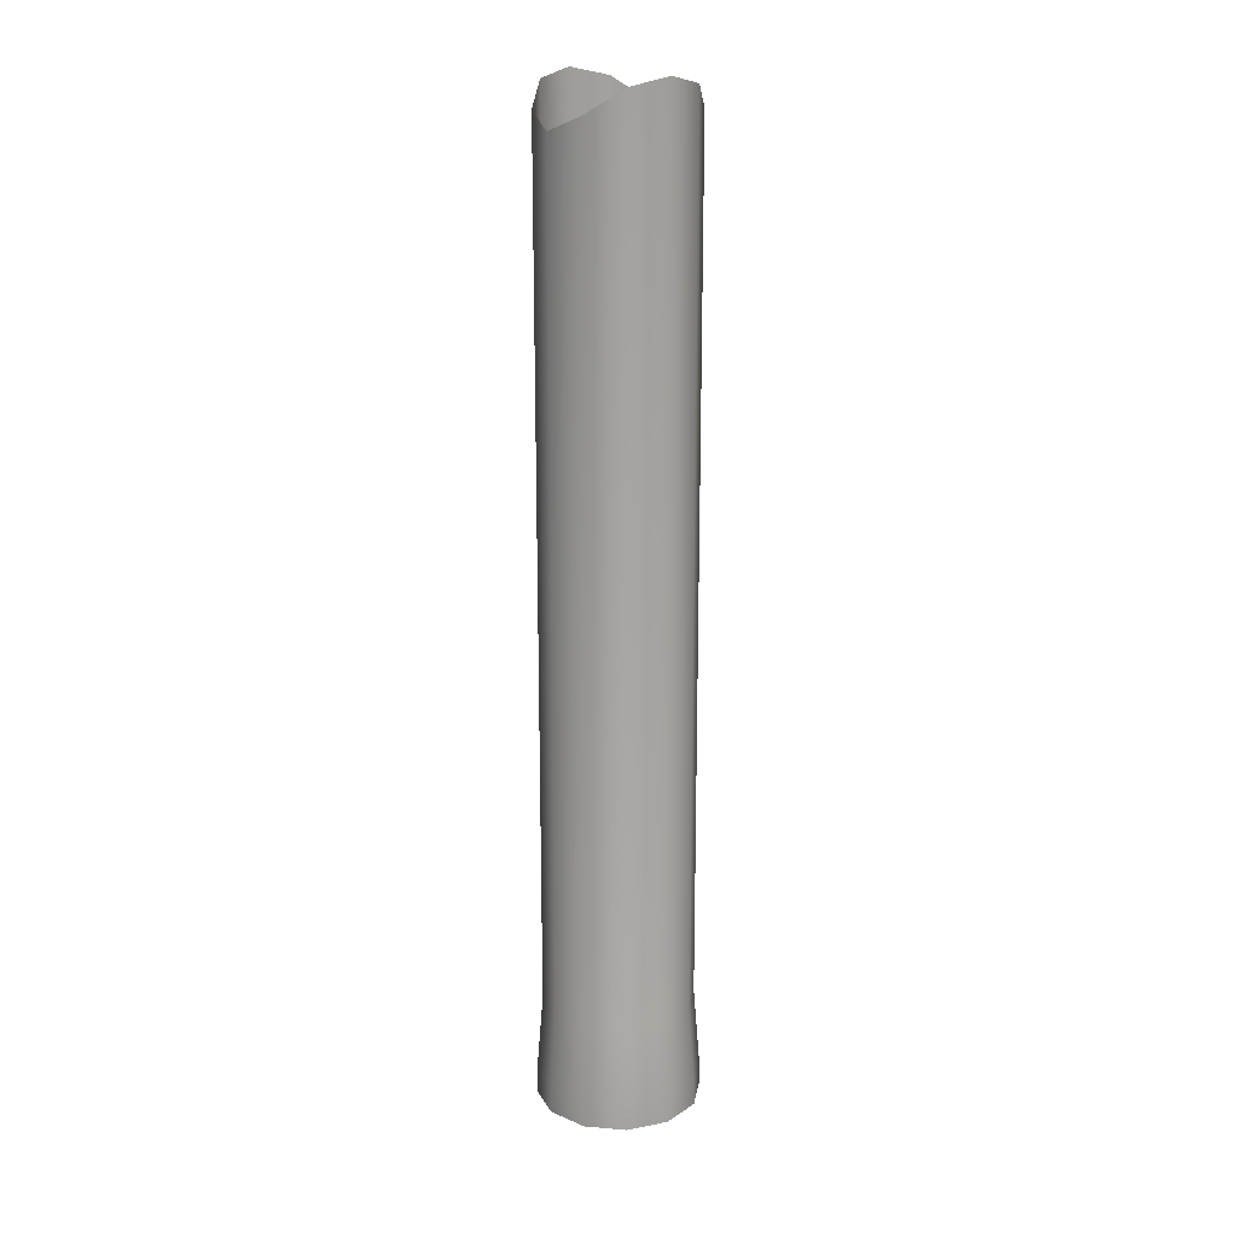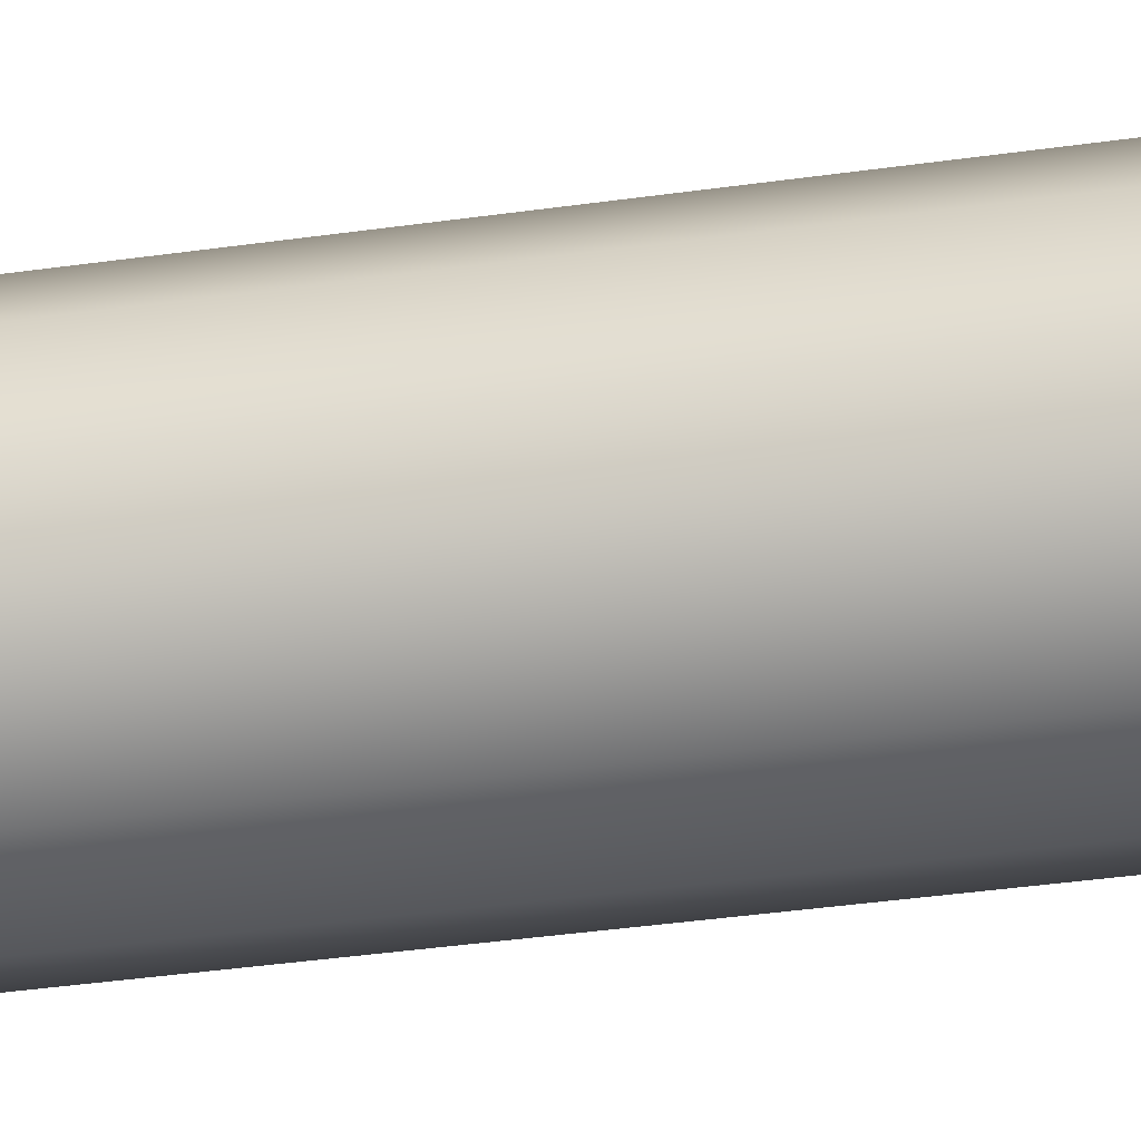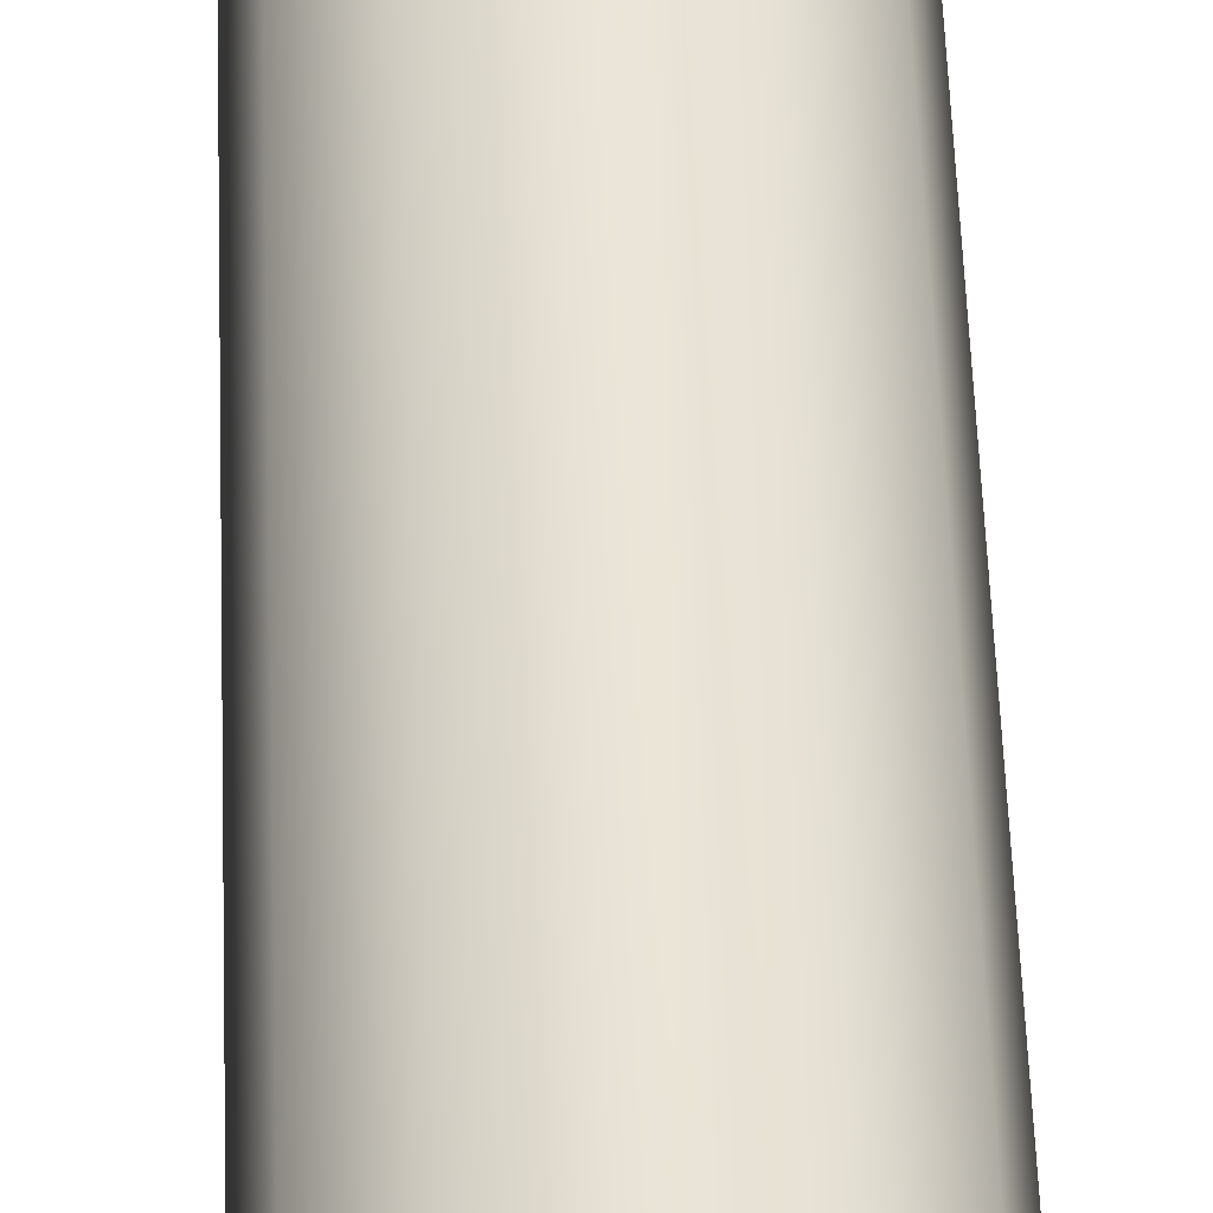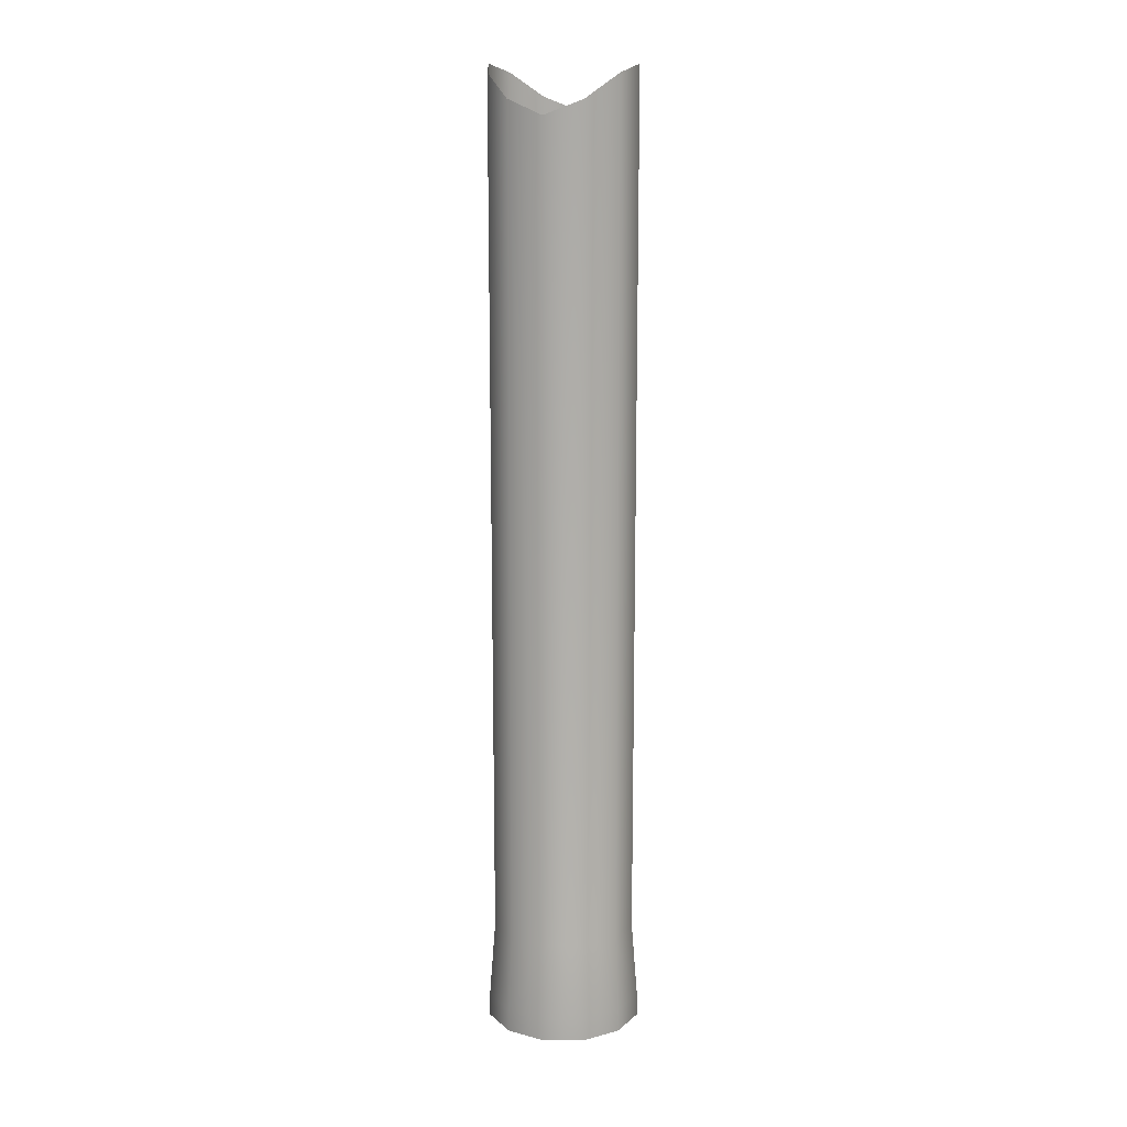
<metadata>
{"format":"obj","ext":"obj","renderer":"f3d","projection":"perspective","resolution":1024,"background":"white","views":[{"elev":18.2,"azim":-125.8,"up":"+Y"},{"elev":-27.5,"azim":103.6,"up":"+Z"},{"elev":45.6,"azim":-1.8,"up":"+Z"},{"elev":14.3,"azim":15.1,"up":"+Y"}]}
</metadata>
<code>
o MeshRobothorPenSigno_0_GeomSubset_2
v -0.002043 0.02367 0.006386
v -0.002403 0.02706 0.006742
v -0.002043 0.0235 0.007908
v -0.002403 0.02694 0.008185
v -0.002777 0.03118 0.008422
v -0.002777 0.03129 0.006956
v -0.003132 0.03625 0.00856
v -0.003132 0.03617 0.007027
v -0.003297 0.04127 0.008453
v -0.003297 0.04115 0.006644
v -0.001588 0.01992 0.00582
v -0.001587 0.01986 0.007475
v -0.000616 0.01465 0.005027
v -0.001044 0.01667 0.006568
v -0.003519 0.049 0.008166
v -0.003519 0.04877 0.005963
v -0.00347 0.05226 0.007959
v -0.00347 0.05156 0.004083
v -0.000596 0.06292 0.00525
v -0.000596 0.06275 0.004082
v -0.003097 0.05634 0.007539
v -0.003097 0.05558 0.004083
v -0.002029 0.06049 0.006643
v -0.002029 0.0597 0.004083
v -0.001311 0.01867 0.004089
v -0.000681 0.0148 0.004088
v -0.001282 0.02694 0.008185
v -0.000958 0.0235 0.007908
v -0.000589 0.01986 0.007475
v -0.000261 0.01667 0.006568
v 3.8e-05 0.0141 0.004885
v 1.2e-05 0.01425 0.003946
v -0.000472 0.01867 0.004089
v -0.000608 0.01992 0.00582
v -0.000958 0.02367 0.006386
v -0.001282 0.02706 0.006742
v -0.001608 0.03129 0.006956
v -0.001804 0.03617 0.007027
v -0.001844 0.04115 0.006644
v -0.001809 0.04877 0.005963
v -0.001715 0.05156 0.004083
v 4.8e-05 0.06275 0.004083
v 4.8e-05 0.06292 0.00525
v -0.000683 0.06017 0.006713
v -0.001505 0.05583 0.007591
v -0.001715 0.05226 0.007959
v -0.001809 0.049 0.008166
v -0.001844 0.04127 0.008453
v -0.001804 0.03625 0.00856
v -0.001608 0.03118 0.008422
v 0.000369 0.06063 0.006441
v 0.000369 0.06275 0.004083
v 0.000369 0.06292 0.00525
v 0.000369 0.0195 0.00579
v 0.000369 0.01867 0.004089
v 0.000369 0.01425 0.003946
v 0.000369 0.0141 0.004885
v 0.000369 0.01667 0.006568
v 0.000369 0.01944 0.007445
v 0.002782 0.02367 0.006386
v 0.003143 0.02706 0.006742
v 0.002782 0.0235 0.007908
v 0.003143 0.02694 0.008185
v 0.003517 0.03118 0.008422
v 0.003517 0.03129 0.006956
v 0.003872 0.03625 0.00856
v 0.003872 0.03617 0.007027
v 0.004037 0.04127 0.008453
v 0.004037 0.04115 0.006644
v 0.002327 0.01992 0.00582
v 0.002327 0.01986 0.007475
v 0.001355 0.01465 0.005027
v 0.001783 0.01667 0.006568
v 0.004259 0.049 0.008166
v 0.004259 0.04877 0.005963
v 0.00421 0.05226 0.007959
v 0.00421 0.05156 0.004083
v 0.001335 0.06292 0.00525
v 0.001335 0.06275 0.004083
v 0.003837 0.05634 0.007539
v 0.003837 0.05558 0.004083
v 0.002769 0.06049 0.006643
v 0.002769 0.0597 0.004083
v 0.00205 0.01867 0.004089
v 0.00142 0.0148 0.004088
v 0.002022 0.02694 0.008185
v 0.001697 0.0235 0.007908
v 0.001328 0.01986 0.007475
v 0.001 0.01667 0.006568
v 0.000701 0.0141 0.004885
v 0.000727 0.01425 0.003946
v 0.001211 0.01867 0.004089
v 0.001347 0.01992 0.00582
v 0.001697 0.02367 0.006386
v 0.002022 0.02706 0.006742
v 0.002348 0.03129 0.006956
v 0.002544 0.03617 0.007027
v 0.002583 0.04115 0.006644
v 0.002549 0.04877 0.005963
v 0.002455 0.05156 0.004083
v 0.000691 0.06275 0.004083
v 0.000691 0.06292 0.00525
v 0.001422 0.06017 0.006713
v 0.002244 0.05583 0.007591
v 0.002455 0.05226 0.007959
v 0.002549 0.049 0.008166
v 0.002583 0.04127 0.008453
v 0.002544 0.03625 0.00856
v 0.002348 0.03118 0.008422
v 0.00037 0.05156 0.004083
v 0.00037 0.05563 0.007623
v 0.00037 0.05281 0.007959
v -0.00141 0.05227 0.002796
v -0.002908 0.05227 0.002796
v -0.001231 0.05534 0.002796
v -0.00259 0.05578 0.002796
v -0.000529 0.0591 0.002796
v -0.001678 0.05938 0.002796
v 9.5e-05 0.06205 0.002796
v -0.000455 0.06205 0.002796
v 0.000369 0.05956 0.002796
v 0.000369 0.06205 0.002796
v 0.003648 0.05227 0.002796
v 0.00333 0.05578 0.002796
v 0.00197 0.05534 0.002796
v 0.00215 0.05227 0.002796
v 0.002418 0.05938 0.002796
v 0.001268 0.0591 0.002796
v 0.001194 0.06205 0.002796
v 0.000644 0.06205 0.002796
v 0.00037 0.05224 0.002796
v 0.00037 0.05516 0.002796
v -0.000808 0.04561 0.007959
v 0.00037 0.04507 0.007959
v 0.001547 0.04561 0.007959
v 0.002192 0.04862 0.007959
v 0.00037 0.04902 0.007959
v -0.001453 0.04862 0.007959
v -0.001715 0.05191 0.007196
v -0.001809 0.04888 0.007065
v -0.001844 0.04121 0.007548
v -0.001804 0.03621 0.007794
v -0.001608 0.03124 0.007689
v -0.001282 0.027 0.007464
v -0.000958 0.02359 0.007147
v -0.000598 0.01989 0.006648
v 0.000369 0.01947 0.006618
v 0.001338 0.01989 0.006648
v 0.001697 0.02359 0.007147
v 0.002022 0.027 0.007464
v 0.002348 0.03124 0.007689
v 0.002544 0.03621 0.007794
v 0.002583 0.04121 0.007548
v 0.002549 0.04888 0.007065
v 0.002455 0.05191 0.007196
v -0.001553 0.04823 0.007196
v -0.000873 0.04565 0.007196
v 0.00037 0.04511 0.007196
v 0.002293 0.04823 0.007196
v 0.001612 0.04565 0.007196
v 0.00037 0.04823 0.007196
v 0.00037 0.05191 0.007196
v -0.00178 -0.006748 -0.001769
v -0.000872 -0.006748 -0.002677
v 0.000369 -0.006748 -0.00301
v 0.001611 -0.006748 -0.002677
v 0.002519 -0.006748 -0.001769
v 0.002852 -0.006748 -0.000528
v 0.002519 -0.006748 0.000714
v 0.001611 -0.006748 0.001622
v 0.000369 -0.006748 0.001955
v -0.000872 -0.006748 0.001622
v -0.00178 -0.006748 0.000714
v -0.002113 -0.006748 -0.000528
v -0.00178 0.01269 -0.001769
v -0.000872 0.01269 -0.002677
v 0.000369 0.01269 -0.00301
v 0.001611 0.01269 -0.002677
v 0.002519 0.01269 -0.001769
v 0.002852 0.01269 -0.000528
v 0.002519 0.01269 0.000714
v 0.001611 0.01269 0.001622
v 0.000369 0.01269 0.001955
v -0.000872 0.01269 0.001622
v -0.00178 0.01269 0.000714
v -0.002113 0.01269 -0.000528
v 0.000369 0.01269 -0.000528
v 0.004916 -0.0548 -0.000527
v 0.004307 -0.0548 -0.002801
v 0.002643 -0.0548 -0.004465
v 0.00037 -0.0548 -0.005074
v -0.001904 -0.0548 -0.004465
v -0.003568 -0.0548 -0.002801
v -0.004177 -0.0548 -0.000528
v -0.003568 -0.0548 0.001746
v -0.001904 -0.0548 0.00341
v 0.00037 -0.0548 0.004019
v 0.002643 -0.0548 0.00341
v 0.004307 -0.0548 0.001746
v 0.004772 -0.05523 -0.000527
v 0.004182 -0.05523 -0.002729
v 0.002571 -0.05523 -0.00434
v 0.00037 -0.05523 -0.00493
v -0.001831 -0.05523 -0.00434
v -0.003443 -0.05523 -0.002729
v -0.004032 -0.05523 -0.000528
v -0.003443 -0.05523 0.001674
v -0.001831 -0.05523 0.003285
v 0.00037 -0.05523 0.003875
v 0.002571 -0.05523 0.003285
v 0.004182 -0.05523 0.001674
v 0.001852 -0.06781 -0.000528
v 0.001653 -0.06781 -0.001269
v 0.001111 -0.06781 -0.001811
v 0.00037 -0.06781 -0.00201
v -0.000372 -0.06781 -0.001811
v -0.000914 -0.06781 -0.001269
v -0.001113 -0.06781 -0.000528
v -0.000914 -0.06781 0.000214
v -0.000372 -0.06781 0.000756
v 0.00037 -0.06781 0.000955
v 0.001111 -0.06781 0.000756
v 0.001653 -0.06781 0.000214
v 0.001062 -0.06805 -0.000528
v 0.000969 -0.06805 -0.000874
v 0.000716 -0.06805 -0.001127
v 0.00037 -0.06805 -0.00122
v 2.3e-05 -0.06805 -0.001127
v -0.00023 -0.06805 -0.000874
v -0.000323 -0.06805 -0.000528
v -0.00023 -0.06805 -0.000181
v 2.3e-05 -0.06805 7.2e-05
v 0.00037 -0.06805 0.000165
v 0.000716 -0.06805 7.2e-05
v 0.000969 -0.06805 -0.000181
v 0.001062 -0.06915 -0.000528
v 0.000969 -0.06915 -0.000874
v 0.000716 -0.06915 -0.001127
v 0.00037 -0.06915 -0.00122
v 2.3e-05 -0.06915 -0.001127
v -0.00023 -0.06915 -0.000874
v -0.000323 -0.06915 -0.000528
v -0.00023 -0.06915 -0.000181
v 2.3e-05 -0.06915 7.2e-05
v 0.00037 -0.06915 0.000165
v 0.000716 -0.06915 7.2e-05
v 0.000969 -0.06915 -0.000181
v 0.000825 -0.06943 -0.000528
v 0.000764 -0.06943 -0.000755
v 0.000597 -0.06943 -0.000922
v 0.00037 -0.06943 -0.000983
v 0.000142 -0.06943 -0.000922
v -2.4e-05 -0.06943 -0.000755
v -8.5e-05 -0.06943 -0.000528
v -2.4e-05 -0.06943 -0.0003
v 0.000142 -0.06943 -0.000133
v 0.00037 -0.06943 -7.2e-05
v 0.000597 -0.06943 -0.000133
v 0.000764 -0.06943 -0.0003
v 0.004442 0.0634 -0.000528
v 0.003896 0.0634 -0.002564
v 0.002406 0.0634 -0.004054
v 0.000369 0.0634 -0.0046
v -0.001667 0.0634 -0.004054
v -0.003157 0.0634 -0.002564
v -0.003703 0.0634 -0.000528
v -0.003157 0.0634 0.001509
v -0.001667 0.0634 0.002999
v 0.000369 0.0634 0.003545
v 0.002406 0.0634 0.002999
v 0.003896 0.0634 0.001509
v 0.003742 0.06575 -0.000528
v 0.00329 0.06575 -0.002214
v 0.002056 0.06575 -0.003448
v 0.000369 0.06575 -0.0039
v -0.001317 0.06575 -0.003448
v -0.002551 0.06575 -0.002214
v -0.003003 0.06575 -0.000528
v -0.002551 0.06575 0.001159
v -0.001317 0.06575 0.002393
v 0.000369 0.06575 0.002845
v 0.002056 0.06575 0.002393
v 0.00329 0.06575 0.001159
v 0.001481 0.06095 0.001397
v 0.002294 0.06095 0.000584
v 0.002592 0.06095 -0.000528
v 0.002294 0.06095 -0.001639
v -0.001556 0.06095 0.000584
v -0.000742 0.06095 0.001397
v -0.000742 0.06095 -0.002452
v -0.001556 0.06095 -0.001639
v 0.001481 0.06095 -0.002452
v 0.000369 0.06095 0.001695
v -0.001853 0.06095 -0.000528
v 0.000369 0.06095 -0.00275
v 0.002506 0.06632 -0.001761
v -0.000864 0.06632 0.001609
v -0.001768 0.06632 -0.001761
v 0.001603 0.06632 -0.002664
v 0.000369 0.06632 0.00194
v -0.002098 0.06632 -0.000528
v 0.000369 0.06632 -0.002995
v 0.001603 0.06632 0.001609
v 0.002837 0.06632 -0.000528
v -0.001768 0.06632 0.000706
v -0.000864 0.06632 -0.002664
v 0.002506 0.06632 0.000706
v 0.005017 0.05741 -0.000528
v 0.004395 0.05741 -0.002851
v 0.002693 0.05741 -0.004553
v 0.000369 0.05741 -0.005175
v -0.001955 0.05741 -0.004553
v -0.003656 0.05741 -0.002852
v -0.004279 0.05741 -0.000528
v -0.003656 0.05741 0.001796
v -0.001955 0.05741 0.003498
v 0.000369 0.05741 0.00412
v 0.002693 0.05741 0.003498
v 0.004395 0.05741 0.001796
v -0.002095 -0.06559 -0.000528
v -0.003038 -0.0625 -0.000528
v -0.003591 -0.05925 -0.000528
v -0.00306 -0.05925 -0.002508
v -0.002582 -0.0625 -0.002231
v -0.001765 -0.06559 -0.00176
v -0.001611 -0.05925 -0.003957
v -0.001334 -0.0625 -0.003479
v -0.000863 -0.06559 -0.002662
v 0.00037 -0.05925 -0.004488
v 0.00037 -0.0625 -0.003935
v 0.00037 -0.06559 -0.002992
v 0.00235 -0.05925 -0.003957
v 0.002074 -0.0625 -0.003479
v 0.001602 -0.06559 -0.002662
v 0.003799 -0.05925 -0.002508
v 0.003321 -0.0625 -0.002231
v 0.002504 -0.06559 -0.00176
v 0.00433 -0.05925 -0.000527
v 0.003777 -0.0625 -0.000527
v 0.002834 -0.06559 -0.000528
v 0.003799 -0.05925 0.001453
v 0.003321 -0.0625 0.001176
v 0.002504 -0.06559 0.000705
v 0.00235 -0.05925 0.002902
v 0.002074 -0.0625 0.002424
v 0.001602 -0.06559 0.001607
v 0.00037 -0.05925 0.003433
v 0.00037 -0.0625 0.00288
v 0.00037 -0.06559 0.001937
v -0.001611 -0.05925 0.002902
v -0.001334 -0.0625 0.002424
v -0.000863 -0.06559 0.001607
v -0.00306 -0.05925 0.001453
v -0.002582 -0.0625 0.001176
v -0.001765 -0.06559 0.000705
v -0.002003 -0.04918 0.003581
v 0.00037 -0.04918 0.004217
v 0.002742 -0.04918 0.003581
v 0.004478 -0.04918 0.001845
v 0.005114 -0.04918 -0.000527
v 0.004478 -0.04918 -0.0029
v 0.002742 -0.04918 -0.004636
v 0.00037 -0.04918 -0.005272
v -0.002003 -0.04918 -0.004636
v -0.003739 -0.04918 -0.0029
v -0.004375 -0.04918 -0.000528
v -0.003739 -0.04918 0.001845
v -0.002153 -0.004326 0.003842
v 0.000369 -0.004326 0.004518
v 0.002892 -0.004326 0.003842
v 0.004739 -0.004326 0.001995
v 0.005415 -0.004326 -0.000527
v 0.004739 -0.004326 -0.00305
v 0.002892 -0.004326 -0.004897
v 0.00037 -0.004327 -0.005573
v -0.002153 -0.004326 -0.004897
v -0.004 -0.004326 -0.00305
v -0.004676 -0.004326 -0.000528
v -0.004 -0.004326 0.001995
v -0.002162 -0.0487 0.003858
v -0.002163 -0.005806 0.003858
v 0.000369 -0.005806 0.004537
v 0.00037 -0.0487 0.004537
v 0.002902 -0.0487 0.003858
v 0.002902 -0.005806 0.003858
v 0.004755 -0.0487 0.002005
v 0.004755 -0.005806 0.002005
v 0.005434 -0.0487 -0.000527
v 0.005434 -0.005806 -0.000527
v 0.004755 -0.0487 -0.00306
v 0.004755 -0.005806 -0.00306
v 0.002902 -0.0487 -0.004913
v 0.002902 -0.005806 -0.004913
v 0.00037 -0.0487 -0.005592
v 0.00037 -0.005806 -0.005592
v -0.002162 -0.0487 -0.004913
v -0.002163 -0.005806 -0.004913
v -0.004016 -0.0487 -0.00306
v -0.004016 -0.005806 -0.00306
v -0.004694 -0.0487 -0.000528
v -0.004695 -0.005806 -0.000528
v -0.004016 -0.0487 0.002005
v -0.004016 -0.005806 0.002005
v 0.00037 -0.05196 0.004129
v 0.002698 -0.05196 0.003505
v 0.004402 -0.05196 0.001801
v 0.005026 -0.05196 -0.000527
v 0.004402 -0.05196 -0.002856
v 0.002698 -0.05196 -0.00456
v 0.00037 -0.05196 -0.005184
v -0.001959 -0.05196 -0.00456
v -0.003663 -0.05196 -0.002856
v -0.004287 -0.05196 -0.000528
v -0.003663 -0.05196 0.001801
v -0.001959 -0.05196 0.003505
v 0.000369 0.000644 0.00412
v 0.002693 0.000644 0.003498
v 0.004395 0.000644 0.001796
v 0.005017 0.000644 -0.000527
v 0.004395 0.000644 -0.002851
v 0.002693 0.000644 -0.004553
v 0.00037 0.000644 -0.005175
v -0.001954 0.000644 -0.004553
v -0.003656 0.000644 -0.002852
v -0.004278 0.000644 -0.000528
v -0.003656 0.000644 0.001796
v -0.001954 0.000644 0.003498
v 0.000369 0.07031 -0.000528
v 0.00138 0.06917 0.001223
v 0.00119 0.06998 0.000894
v 0.000763 0.07031 0.000155
v 0.00212 0.06917 0.000483
v 0.001791 0.06998 0.000293
v 0.001052 0.07031 -0.000134
v 0.002391 0.06917 -0.000528
v 0.002011 0.06998 -0.000528
v 0.001157 0.07031 -0.000528
v 0.001052 0.07031 -0.000921
v 0.001791 0.06998 -0.001348
v 0.00212 0.06917 -0.001538
v 0.000369 0.07031 0.00026
v 0.000369 0.06998 0.001114
v 0.000369 0.06917 0.001494
v -0.000641 0.06917 0.001223
v -0.000451 0.06998 0.000894
v -2.4e-05 0.07031 0.000155
v -0.000313 0.07031 -0.000134
v -0.001052 0.06998 0.000293
v -0.001382 0.06917 0.000483
v -0.001652 0.06917 -0.000528
v -0.001272 0.06998 -0.000528
v -0.000418 0.07031 -0.000528
v -0.000313 0.07031 -0.000921
v -0.001052 0.06998 -0.001348
v -0.001382 0.06917 -0.001538
v -0.000641 0.06917 -0.002278
v -0.000451 0.06998 -0.001949
v -2.4e-05 0.07031 -0.00121
v 0.000369 0.07031 -0.001315
v 0.000369 0.06998 -0.002169
v 0.000369 0.06917 -0.002549
v 0.00138 0.06917 -0.002278
v 0.00119 0.06998 -0.001949
v 0.000763 0.07031 -0.00121
v -0.001955 0.05346 0.003498
v 0.000369 0.05254 0.00412
v 0.002693 0.05346 0.003498
v 0.004395 0.05492 0.001796
v 0.005017 0.05543 -0.000528
v 0.004395 0.05492 -0.002851
v 0.002693 0.05346 -0.004553
v 0.000369 0.05254 -0.005175
v -0.001955 0.05346 -0.004553
v -0.003656 0.05492 -0.002852
v -0.004279 0.05543 -0.000528
v -0.003656 0.05492 0.001796
v 0.000369 0.06632 -0.000528
v 0.003578 0.05724 -0.000528
v 0.003148 0.05724 -0.002132
v 0.001974 0.05724 -0.003306
v 0.000369 0.05724 -0.003736
v -0.001235 0.05724 -0.003306
v -0.00241 0.05724 -0.002132
v -0.00284 0.05724 -0.000528
v -0.00241 0.05724 0.001077
v -0.001235 0.05724 0.002251
v 0.000369 0.05724 0.002681
v 0.001974 0.05724 0.002251
v 0.003148 0.05724 0.001077
v -0.001235 0.03593 0.002251
v 0.000369 0.03545 0.002681
v 0.001974 0.03593 0.002251
v 0.003148 0.03905 0.001077
v 0.003578 0.04228 -0.000528
v 0.003148 0.04256 -0.002132
v 0.001974 0.04142 -0.003306
v 0.000369 0.04074 -0.003736
v -0.001235 0.04142 -0.003306
v -0.00241 0.04256 -0.002132
v -0.002839 0.04228 -0.000528
v -0.00241 0.03905 0.001077
v 0.00037 -0.06943 -0.000528
f 368 427 416 369
f 370 369 416 417
f 371 370 417 418
f 372 371 418 419
f 373 372 419 420
f 374 373 420 421
f 375 374 421 422
f 376 375 422 423
f 377 376 423 424
f 378 377 424 425
f 379 378 425 426
f 368 379 426 427
f 368 369 382 381
f 369 370 385 382
f 370 371 387 385
f 371 372 389 387
f 372 373 391 389
f 373 374 393 391
f 374 375 395 393
f 375 376 397 395
f 376 377 399 397
f 377 378 401 399
f 378 379 403 401
f 379 368 381 403
f 417 416 466 467
f 418 417 467 468
f 419 418 468 469
f 420 419 469 470
f 421 420 470 471
f 422 421 471 472
f 423 422 472 473
f 424 423 473 474
f 425 424 474 475
f 426 425 475 476
f 427 426 476 465
f 416 427 465 466

</code>
